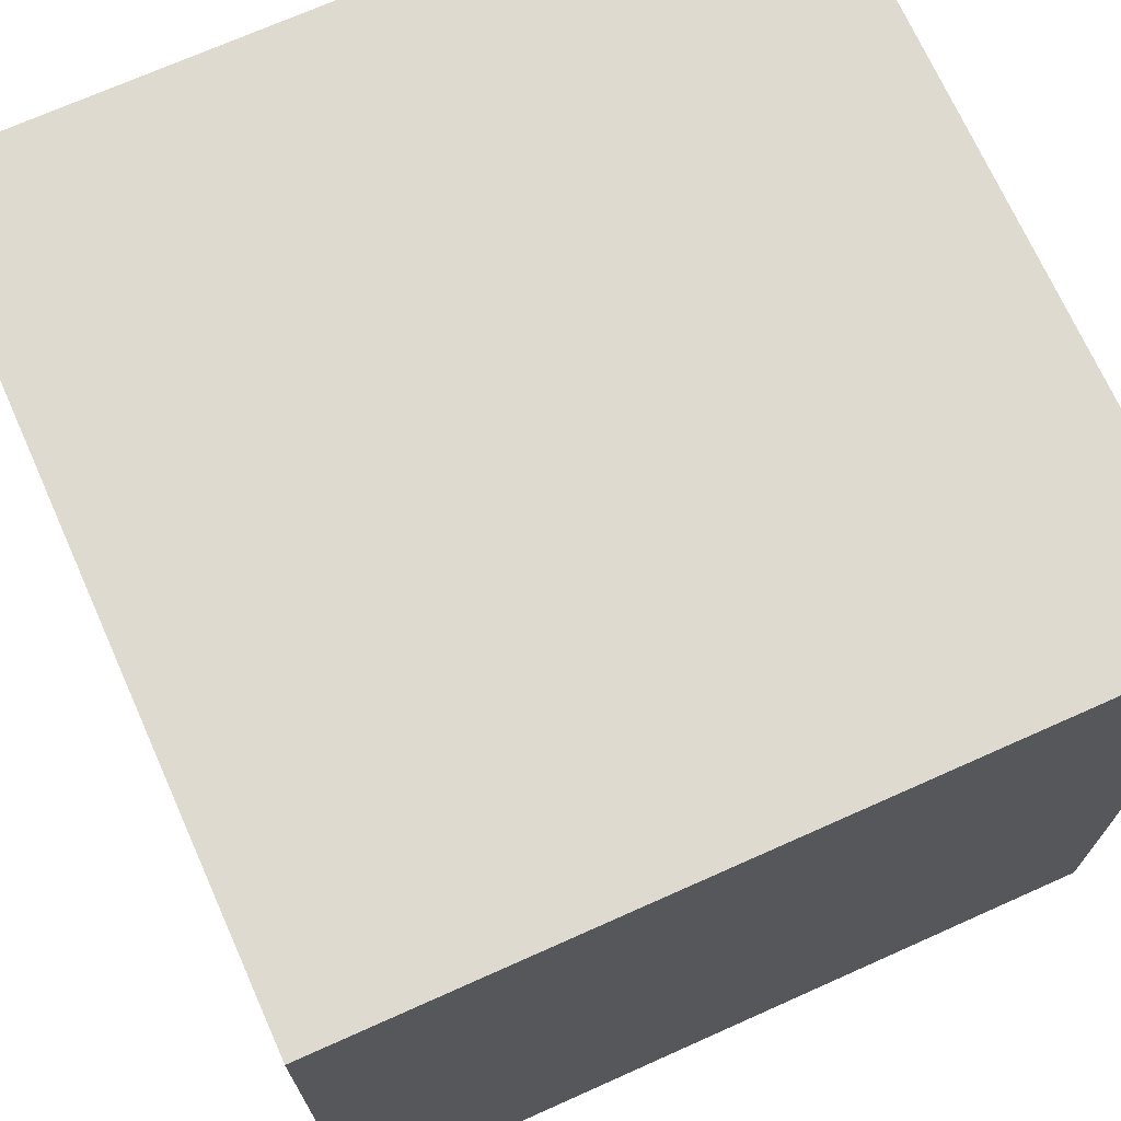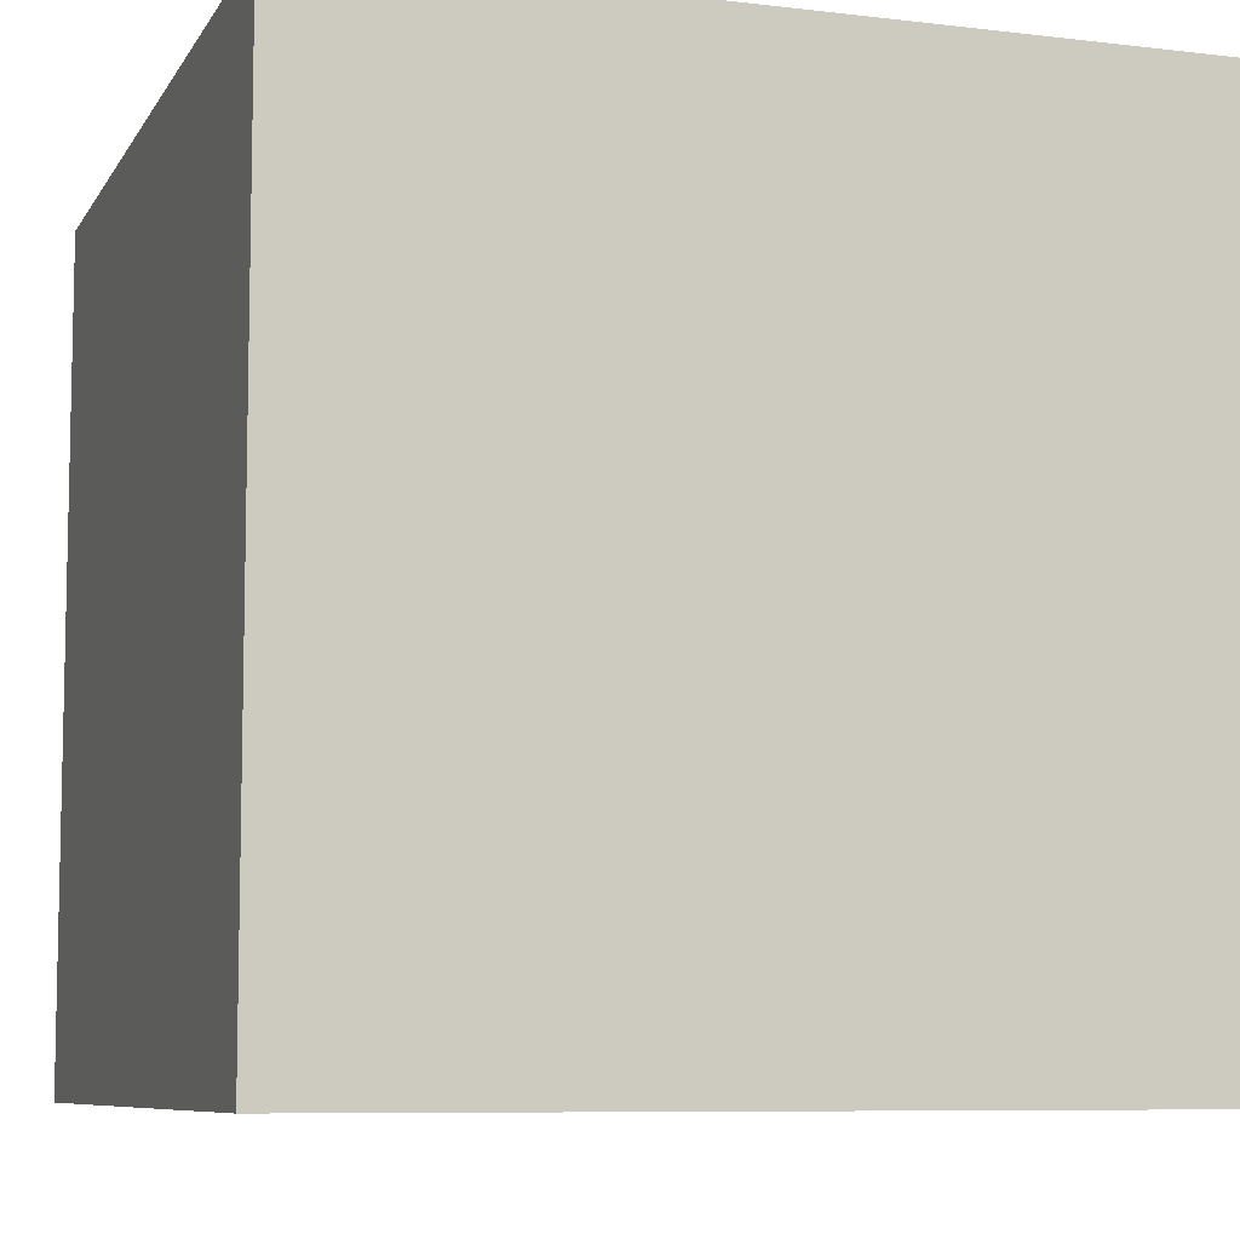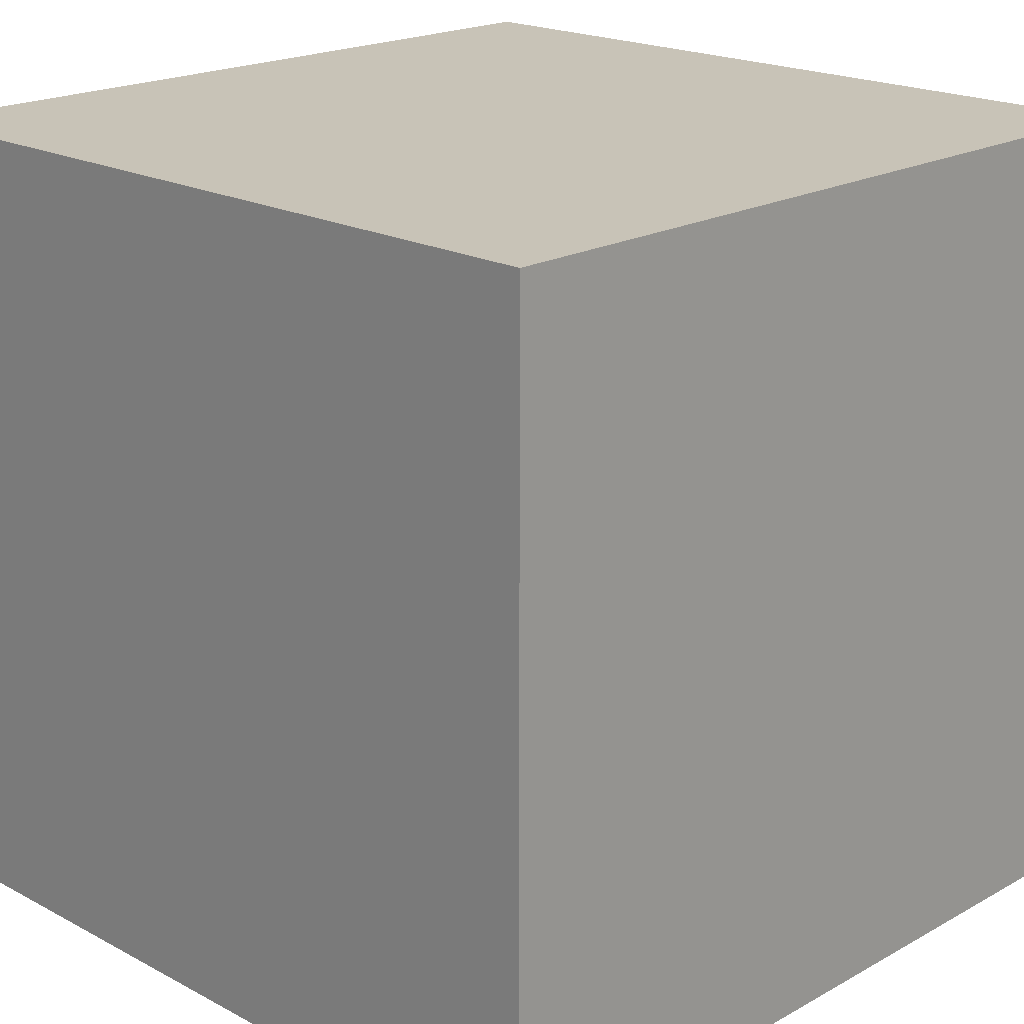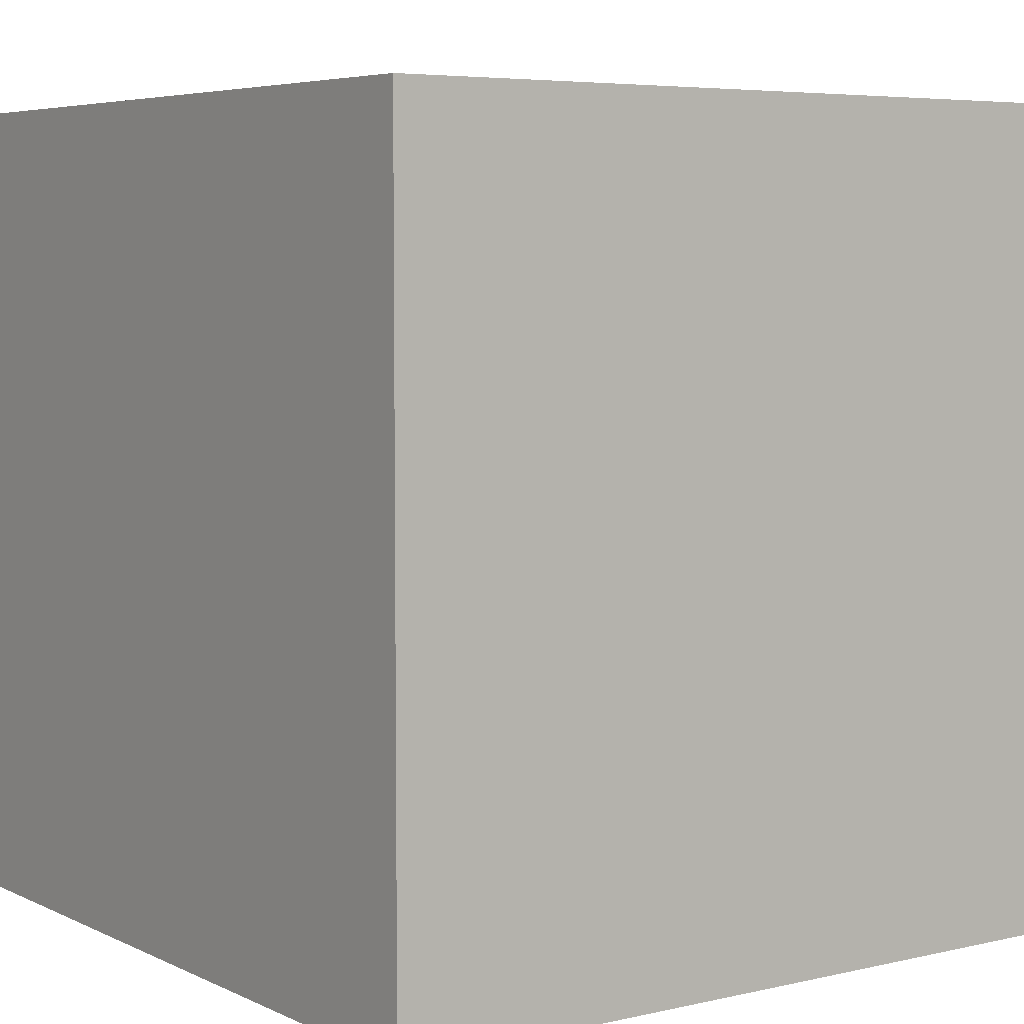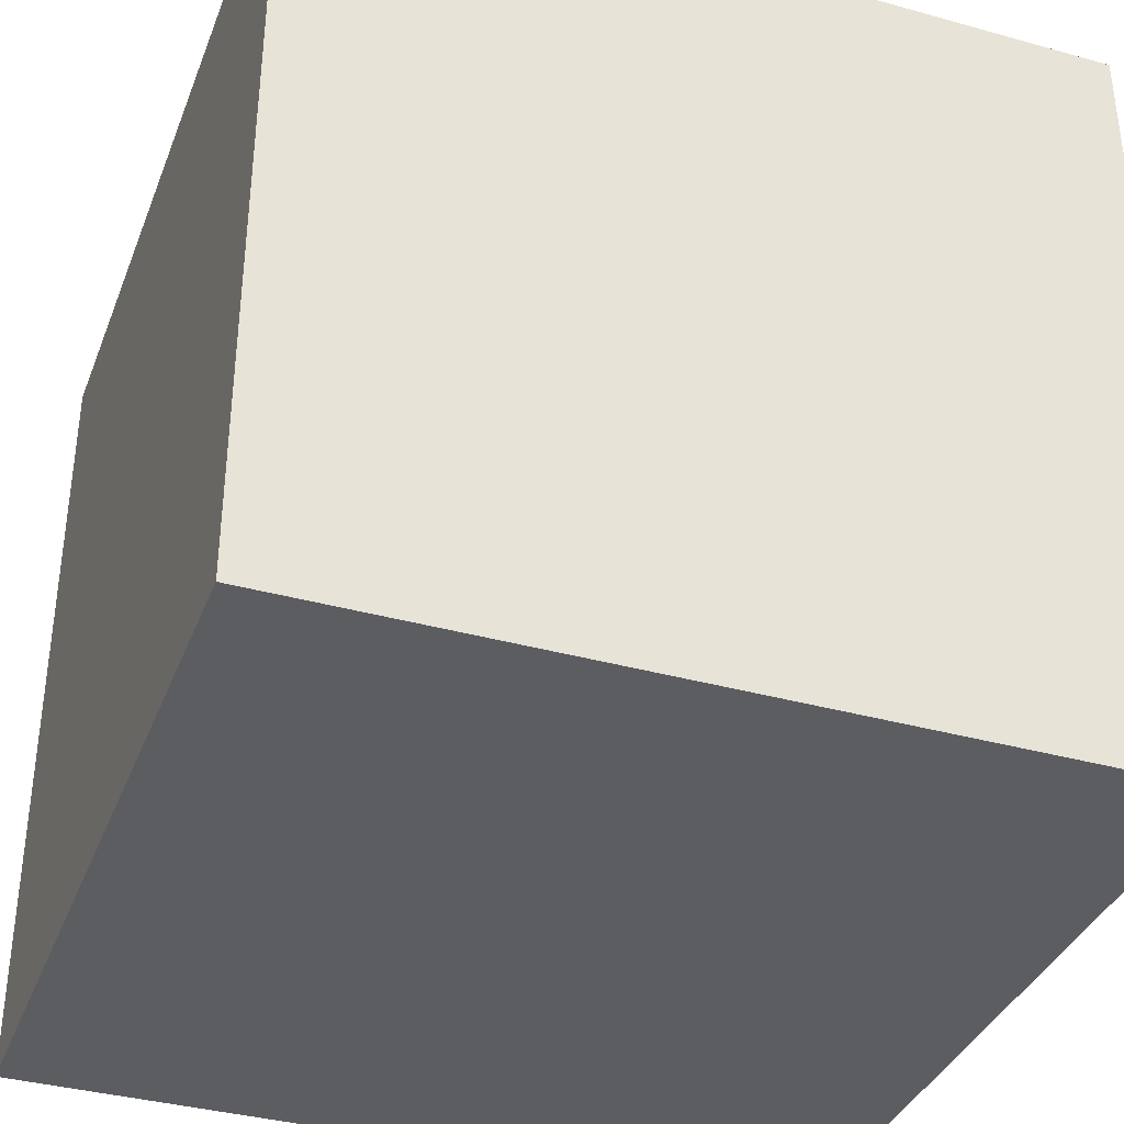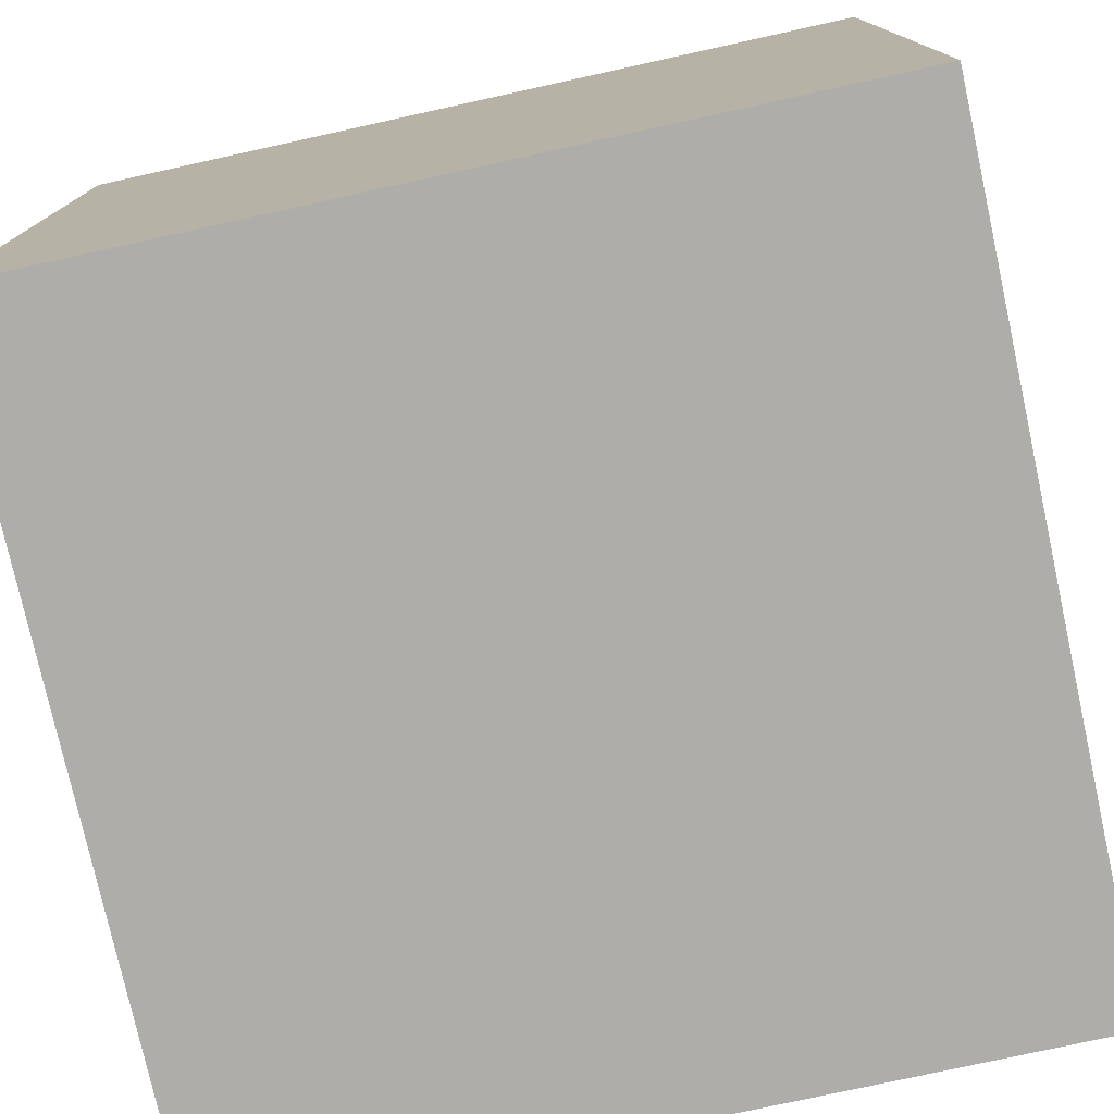
<metadata>
{"format":"obj","ext":"obj","renderer":"f3d","projection":"perspective","resolution":1024,"background":"white","views":[{"elev":71.0,"azim":-24.1,"up":"+Z"},{"elev":-8.0,"azim":-108.4,"up":"+Z"},{"elev":19.8,"azim":-45.6,"up":"+Y"},{"elev":5.5,"azim":144.5,"up":"+Z"},{"elev":-36.8,"azim":70.2,"up":"+Y"},{"elev":-77.1,"azim":-167.6,"up":"+Y"}]}
</metadata>
<code>
v 0 0 1
v 0 0 0
v 1 0 0
v 1 0 1
v 0 1 0
v 0 1 1
v 1 1 1
v 1 1 0
f 1 2 3 4
f 5 6 7 8
f 8 3 2 5
f 6 1 4 7
f 5 2 1 6
f 7 4 3 8

</code>
